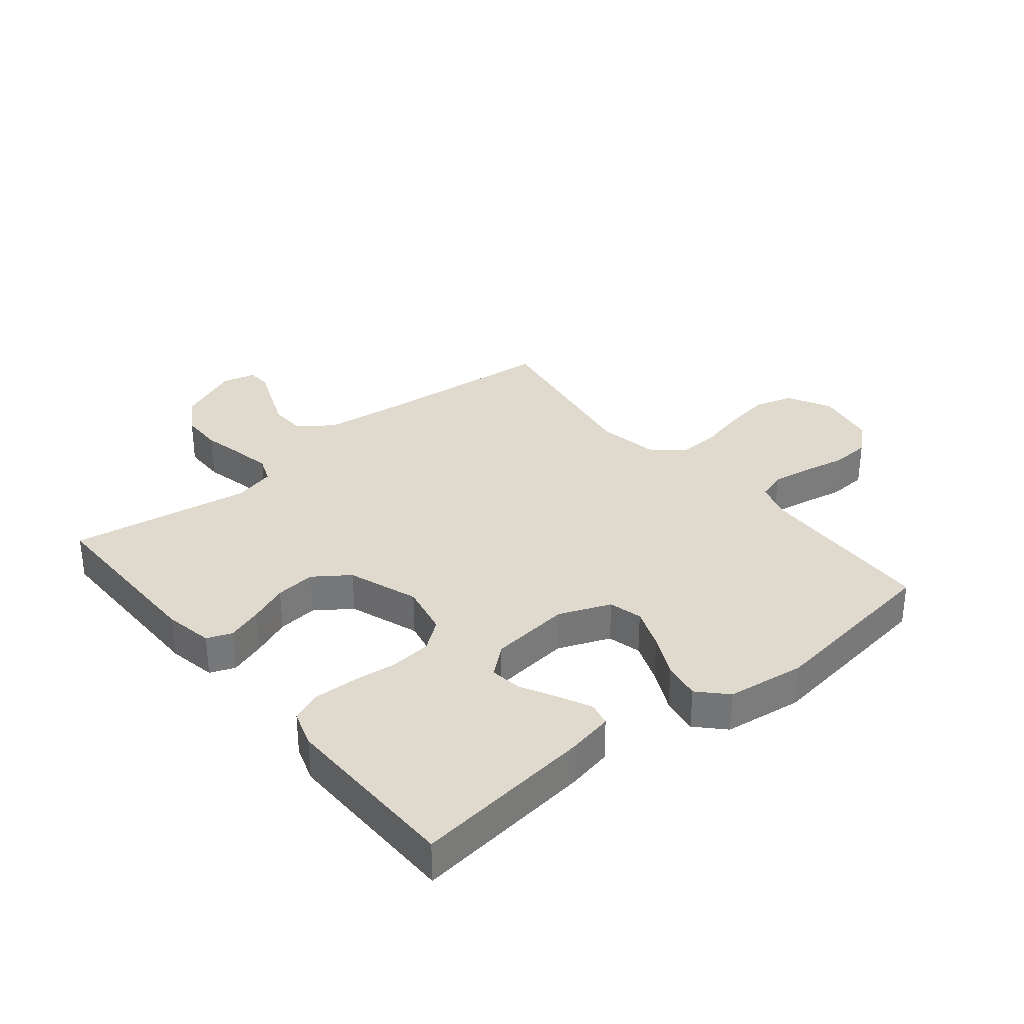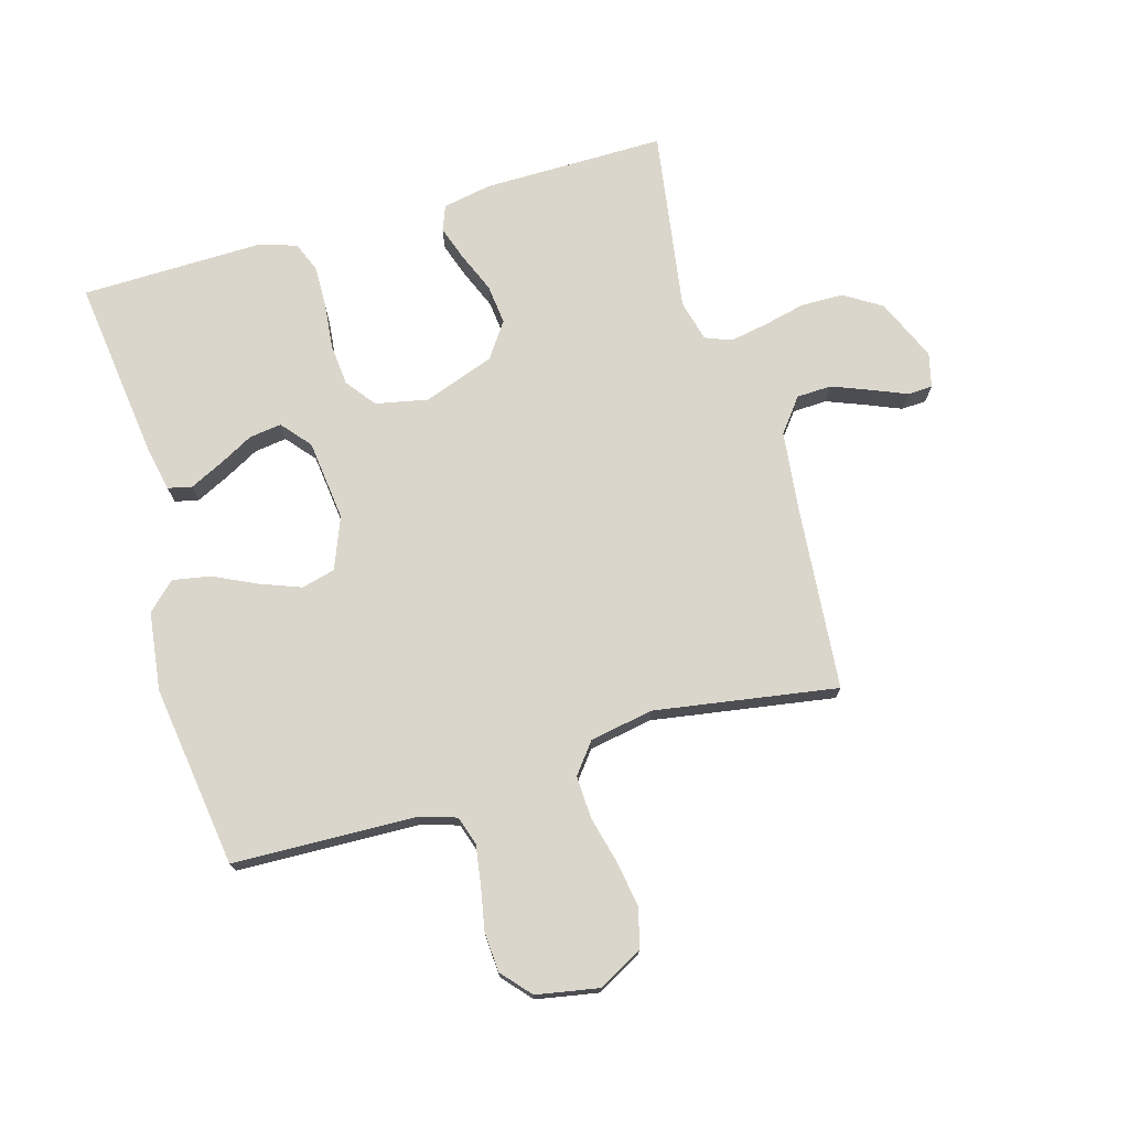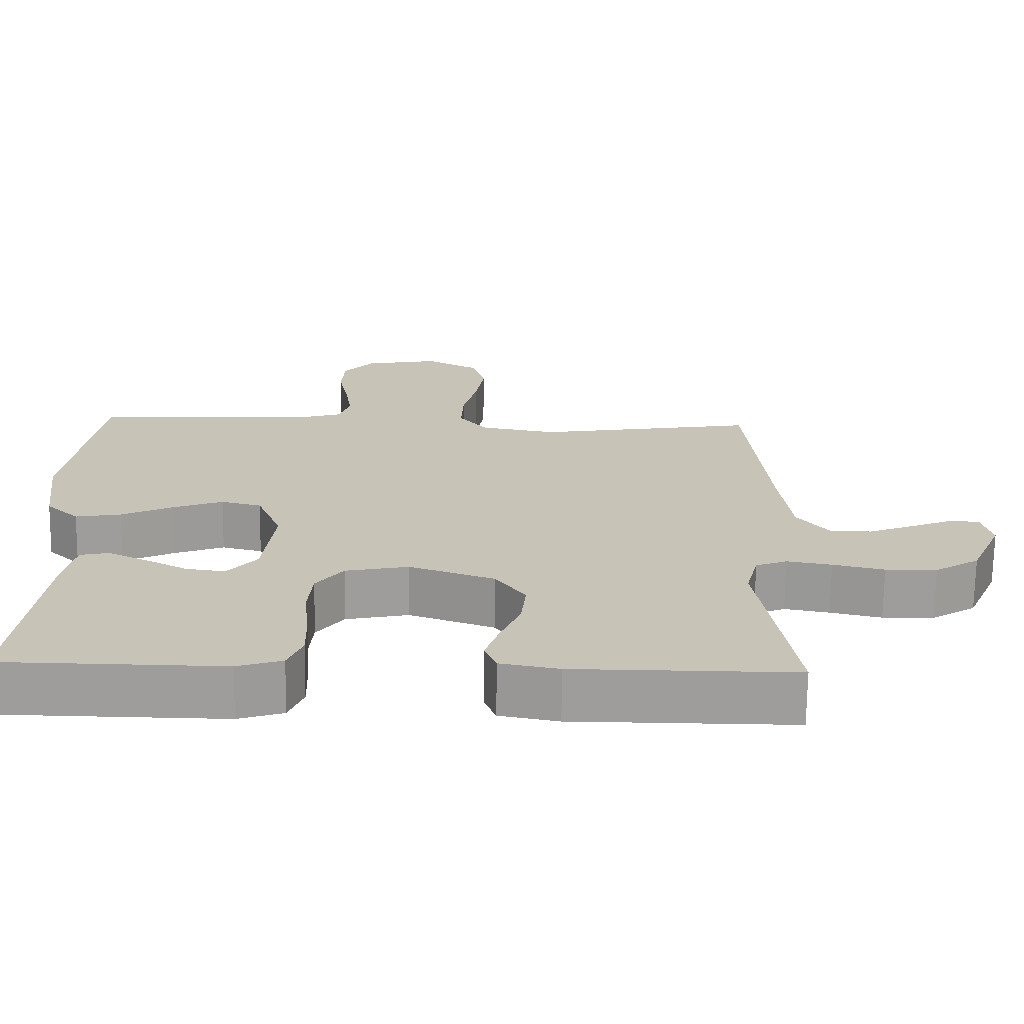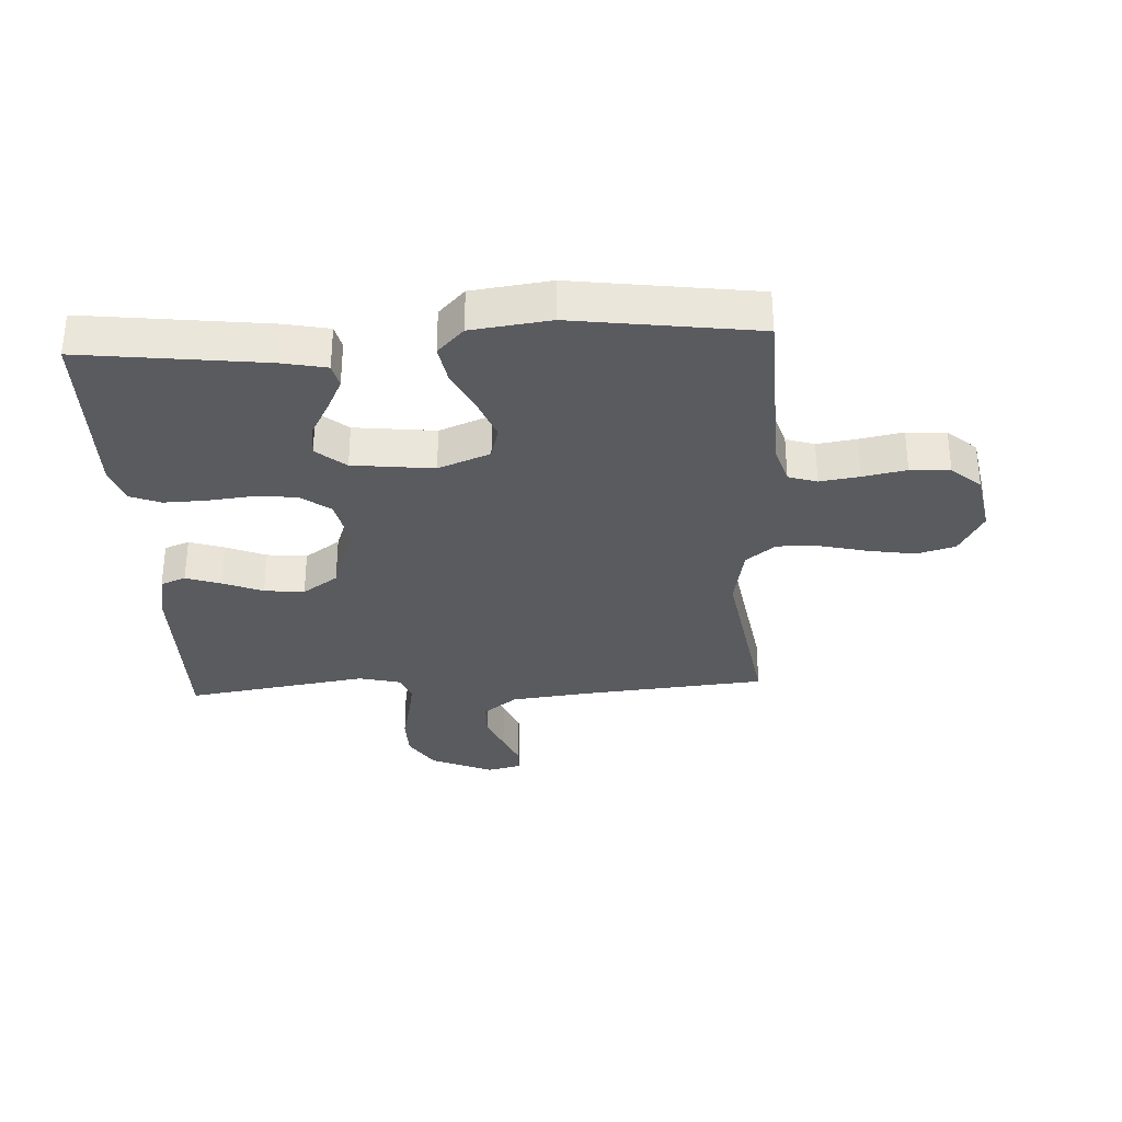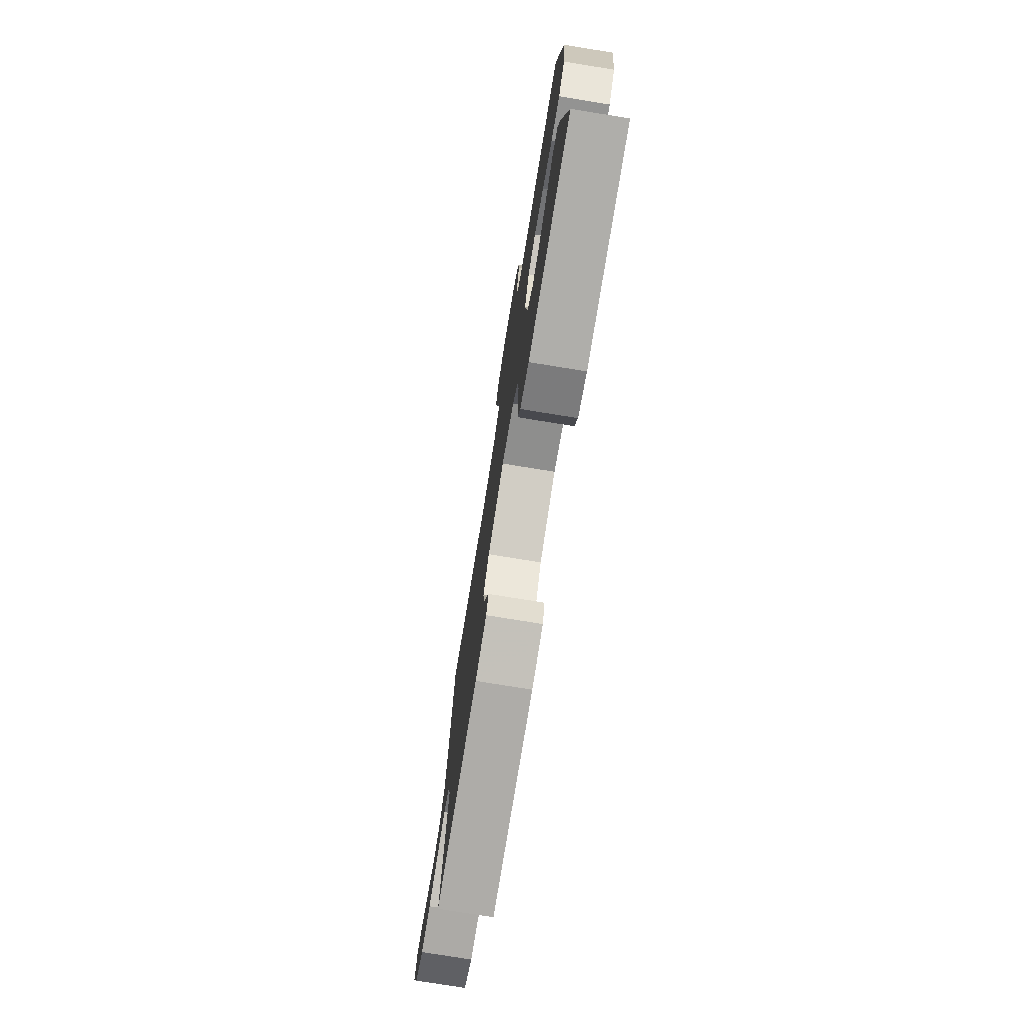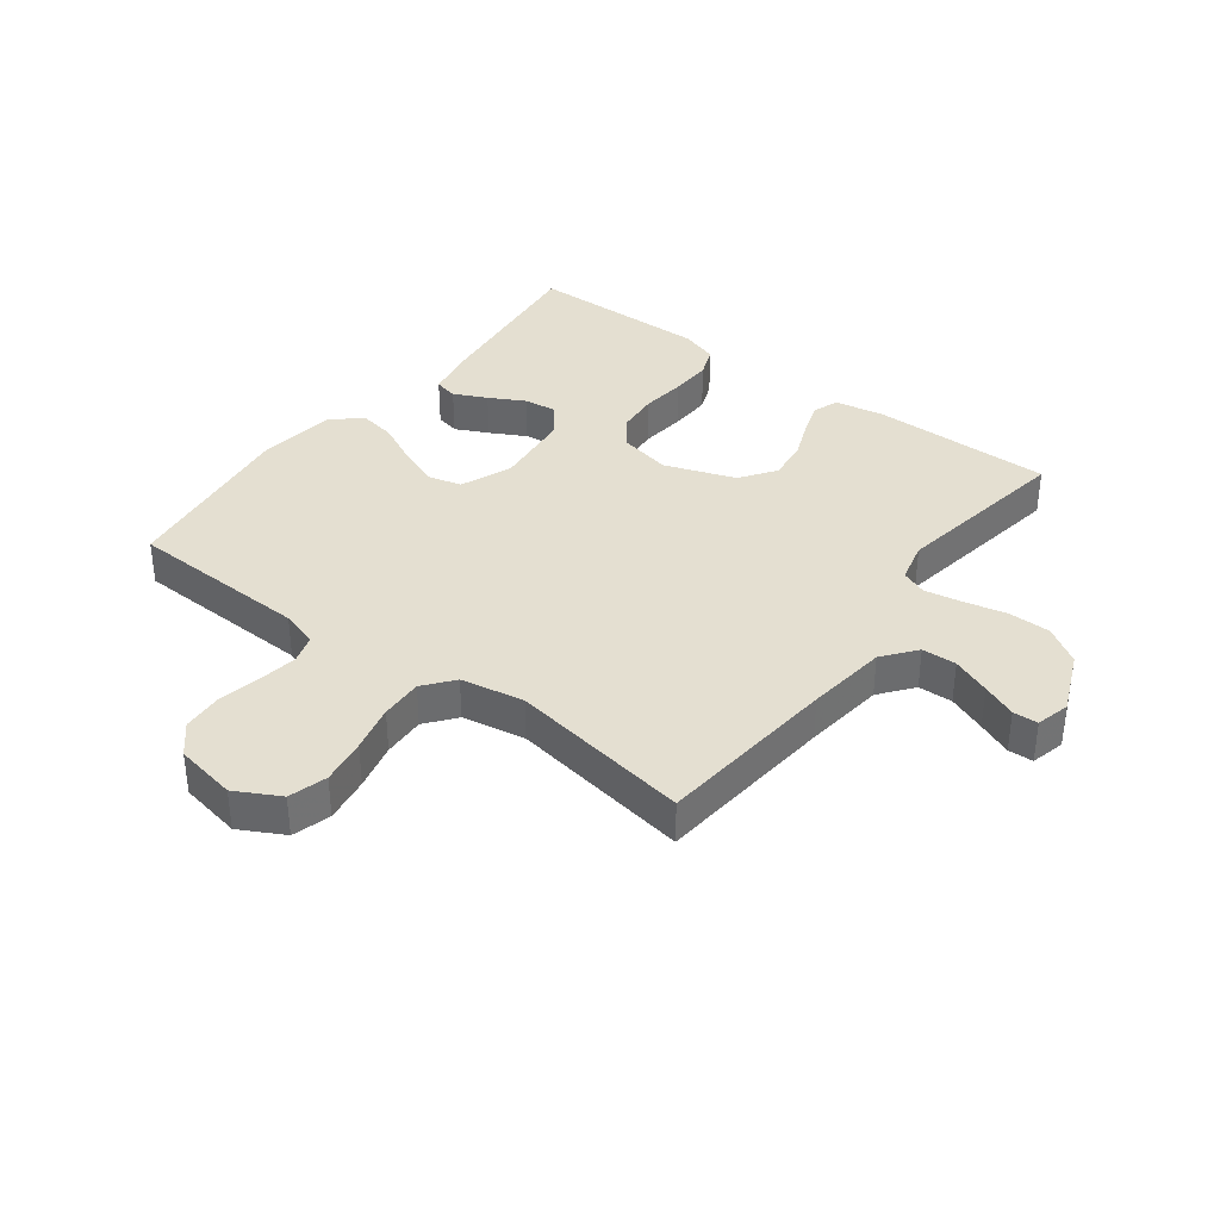
<metadata>
{"format":"obj","ext":"obj","renderer":"f3d","projection":"perspective","resolution":1024,"background":"white","views":[{"elev":32.9,"azim":-129.3,"up":"+Y"},{"elev":73.5,"azim":-16.3,"up":"+Y"},{"elev":-70.5,"azim":-0.8,"up":"+Z"},{"elev":-32.1,"azim":-87.0,"up":"+Y"},{"elev":-76.8,"azim":-99.2,"up":"+Z"},{"elev":36.8,"azim":37.1,"up":"+Y"}]}
</metadata>
<code>
v 0.5 0.07 -0.5
v 0.2 0.07 -0.499
v 0.12 0.07 -0.484
v 0.104 0.07 -0.443
v 0.123 0.07 -0.386
v 0.15 0.07 -0.32
v 0.157 0.07 -0.254
v 0.116 0.07 -0.196
v 0 0.07 -0.155
v -0.086 0.07 -0.173
v -0.123 0.07 -0.222
v -0.129 0.07 -0.291
v -0.121 0.07 -0.365
v -0.119 0.07 -0.434
v -0.139 0.07 -0.484
v -0.2 0.07 -0.504
v -0.5 0.07 -0.5
v -0.464 0.07 -0.2
v -0.449 0.07 -0.126
v -0.41 0.07 -0.117
v -0.356 0.07 -0.143
v -0.298 0.07 -0.174
v -0.245 0.07 -0.181
v -0.205 0.07 -0.133
v -0.19 0.07 0
v -0.224 0.07 0.085
v -0.279 0.07 0.099
v -0.347 0.07 0.073
v -0.417 0.07 0.039
v -0.479 0.07 0.028
v -0.524 0.07 0.071
v -0.541 0.07 0.2
v -0.5 0.07 0.5
v -0.2 0.07 0.511
v -0.139 0.07 0.53
v -0.124 0.07 0.577
v -0.134 0.07 0.642
v -0.148 0.07 0.713
v -0.144 0.07 0.778
v -0.102 0.07 0.826
v 0 0.07 0.845
v 0.073 0.07 0.806
v 0.091 0.07 0.743
v 0.079 0.07 0.667
v 0.06 0.07 0.589
v 0.057 0.07 0.519
v 0.096 0.07 0.47
v 0.2 0.07 0.451
v 0.5 0.07 0.5
v 0.528 0.07 0.2
v 0.544 0.07 0.066
v 0.587 0.07 0.011
v 0.644 0.07 0.009
v 0.707 0.07 0.034
v 0.764 0.07 0.058
v 0.805 0.07 0.056
v 0.819 0.07 0
v 0.775 0.07 -0.102
v 0.714 0.07 -0.141
v 0.644 0.07 -0.142
v 0.574 0.07 -0.126
v 0.513 0.07 -0.115
v 0.47 0.07 -0.132
v 0.453 0.07 -0.2
v 0.5 0 -0.5
v 0.2 0 -0.499
v 0.12 0 -0.484
v 0.104 0 -0.443
v 0.123 0 -0.386
v 0.15 0 -0.32
v 0.157 0 -0.254
v 0.116 0 -0.196
v 0 0 -0.155
v -0.086 0 -0.173
v -0.123 0 -0.222
v -0.129 0 -0.291
v -0.121 0 -0.365
v -0.119 0 -0.434
v -0.139 0 -0.484
v -0.2 0 -0.504
v -0.5 0 -0.5
v -0.464 0 -0.2
v -0.449 0 -0.126
v -0.41 0 -0.117
v -0.356 0 -0.143
v -0.298 0 -0.174
v -0.245 0 -0.181
v -0.205 0 -0.133
v -0.19 0 0
v -0.224 0 0.085
v -0.279 0 0.099
v -0.347 0 0.073
v -0.417 0 0.039
v -0.479 0 0.028
v -0.524 0 0.071
v -0.541 0 0.2
v -0.5 0 0.5
v -0.2 0 0.511
v -0.139 0 0.53
v -0.124 0 0.577
v -0.134 0 0.642
v -0.148 0 0.713
v -0.144 0 0.778
v -0.102 0 0.826
v 0 0 0.845
v 0.073 0 0.806
v 0.091 0 0.743
v 0.079 0 0.667
v 0.06 0 0.589
v 0.057 0 0.519
v 0.096 0 0.47
v 0.2 0 0.451
v 0.5 0 0.5
v 0.528 0 0.2
v 0.544 0 0.066
v 0.587 0 0.011
v 0.644 0 0.009
v 0.707 0 0.034
v 0.764 0 0.058
v 0.805 0 0.056
v 0.819 0 0
v 0.775 0 -0.102
v 0.714 0 -0.141
v 0.644 0 -0.142
v 0.574 0 -0.126
v 0.513 0 -0.115
v 0.47 0 -0.132
v 0.453 0 -0.2
f 58 59 60 61
f 58 61 62
f 57 58 62
f 54 55 56 57
f 53 54 57 62
f 52 53 62 63
f 48 49 50
f 47 48 50 51
f 42 43 44 45
f 40 41 42 45
f 40 45 46
f 37 38 39 40
f 36 37 40 46
f 35 36 46 47
f 31 32 33 34
f 28 29 30 31
f 27 28 31 34
f 26 27 34 35
f 19 20 21 22
f 17 18 19 22
f 17 22 23
f 16 17 23 24
f 12 13 14 15
f 12 15 16 24
f 3 4 5 6
f 1 2 3 6
f 64 1 6 7
f 63 64 7 8
f 52 63 8 9
f 51 52 9 10
f 47 51 10
f 25 26 35 47
f 25 47 10 11
f 11 12 24 25
f 125 124 123 122
f 126 125 122
f 126 122 121
f 121 120 119 118
f 126 121 118 117
f 127 126 117 116
f 114 113 112
f 115 114 112 111
f 109 108 107 106
f 109 106 105 104
f 110 109 104
f 104 103 102 101
f 110 104 101 100
f 111 110 100 99
f 98 97 96 95
f 95 94 93 92
f 98 95 92 91
f 99 98 91 90
f 86 85 84 83
f 86 83 82 81
f 87 86 81
f 88 87 81 80
f 79 78 77 76
f 88 80 79 76
f 70 69 68 67
f 70 67 66 65
f 71 70 65 128
f 72 71 128 127
f 73 72 127 116
f 74 73 116 115
f 74 115 111
f 111 99 90 89
f 75 74 111 89
f 89 88 76 75
f 1 65 66 2
f 2 66 67 3
f 3 67 68 4
f 4 68 69 5
f 5 69 70 6
f 6 70 71 7
f 7 71 72 8
f 8 72 73 9
f 9 73 74 10
f 10 74 75 11
f 11 75 76 12
f 12 76 77 13
f 13 77 78 14
f 14 78 79 15
f 15 79 80 16
f 16 80 81 17
f 17 81 82 18
f 18 82 83 19
f 19 83 84 20
f 20 84 85 21
f 21 85 86 22
f 22 86 87 23
f 23 87 88 24
f 24 88 89 25
f 25 89 90 26
f 26 90 91 27
f 27 91 92 28
f 28 92 93 29
f 29 93 94 30
f 30 94 95 31
f 31 95 96 32
f 32 96 97 33
f 33 97 98 34
f 34 98 99 35
f 35 99 100 36
f 36 100 101 37
f 37 101 102 38
f 38 102 103 39
f 39 103 104 40
f 40 104 105 41
f 41 105 106 42
f 42 106 107 43
f 43 107 108 44
f 44 108 109 45
f 45 109 110 46
f 46 110 111 47
f 47 111 112 48
f 48 112 113 49
f 49 113 114 50
f 50 114 115 51
f 51 115 116 52
f 52 116 117 53
f 53 117 118 54
f 54 118 119 55
f 55 119 120 56
f 56 120 121 57
f 57 121 122 58
f 58 122 123 59
f 59 123 124 60
f 60 124 125 61
f 61 125 126 62
f 62 126 127 63
f 63 127 128 64
f 64 128 65 1

</code>
